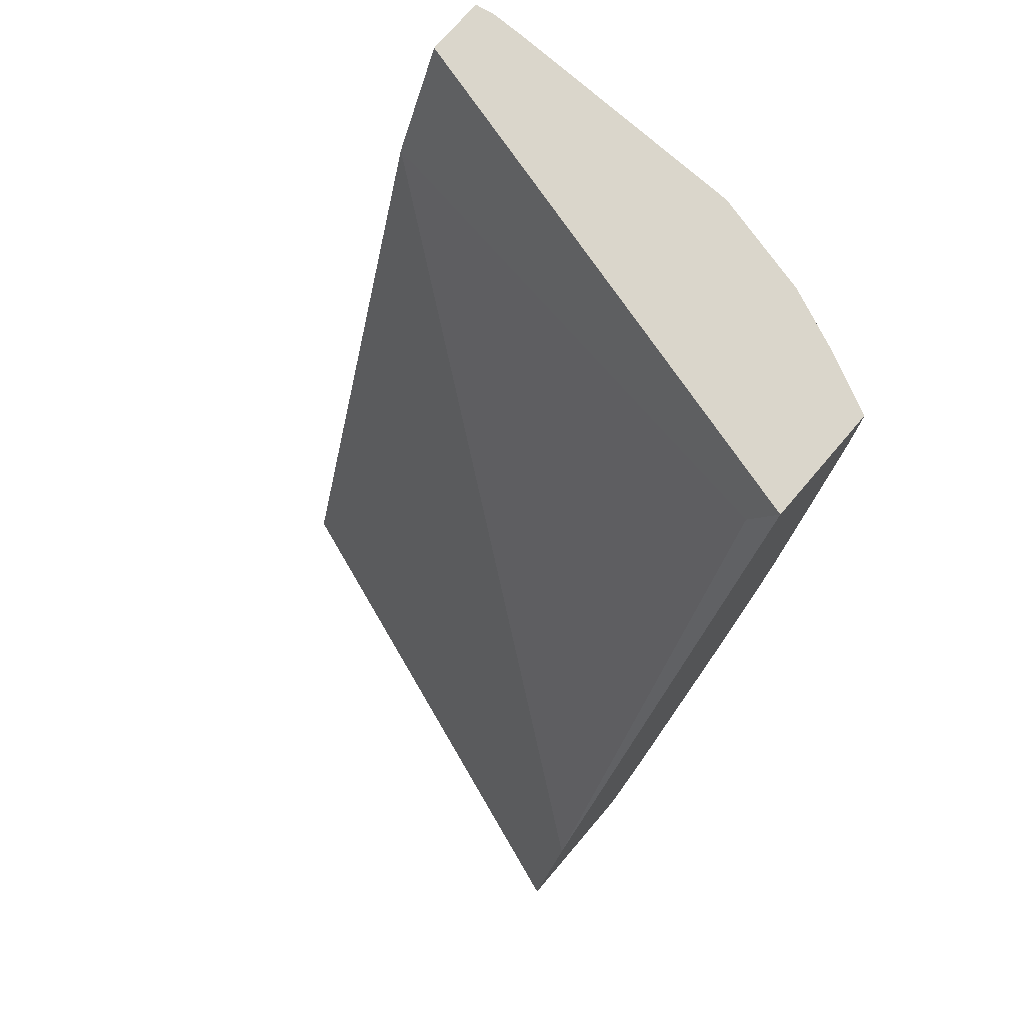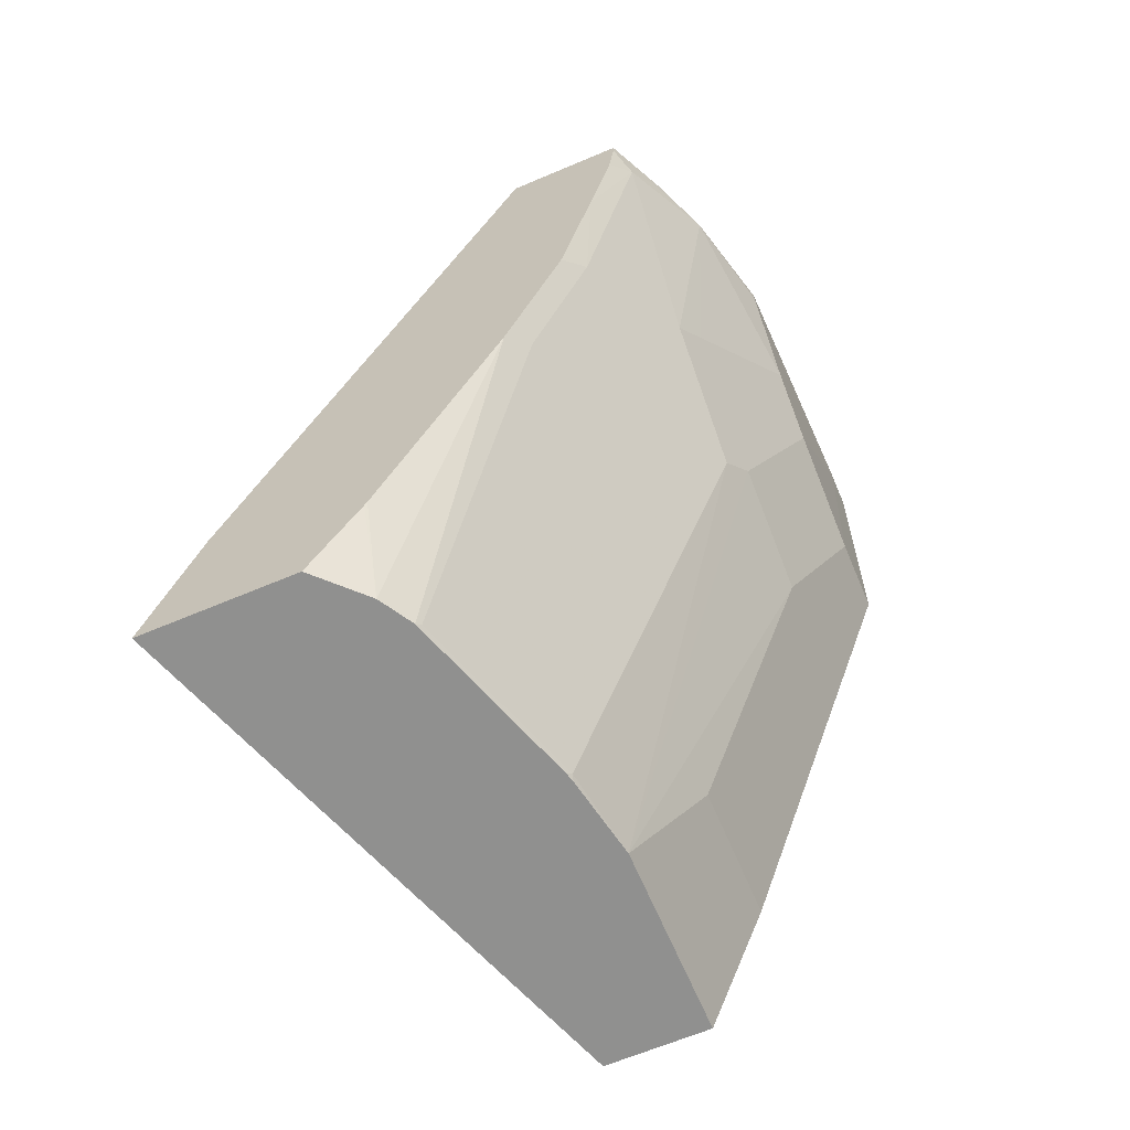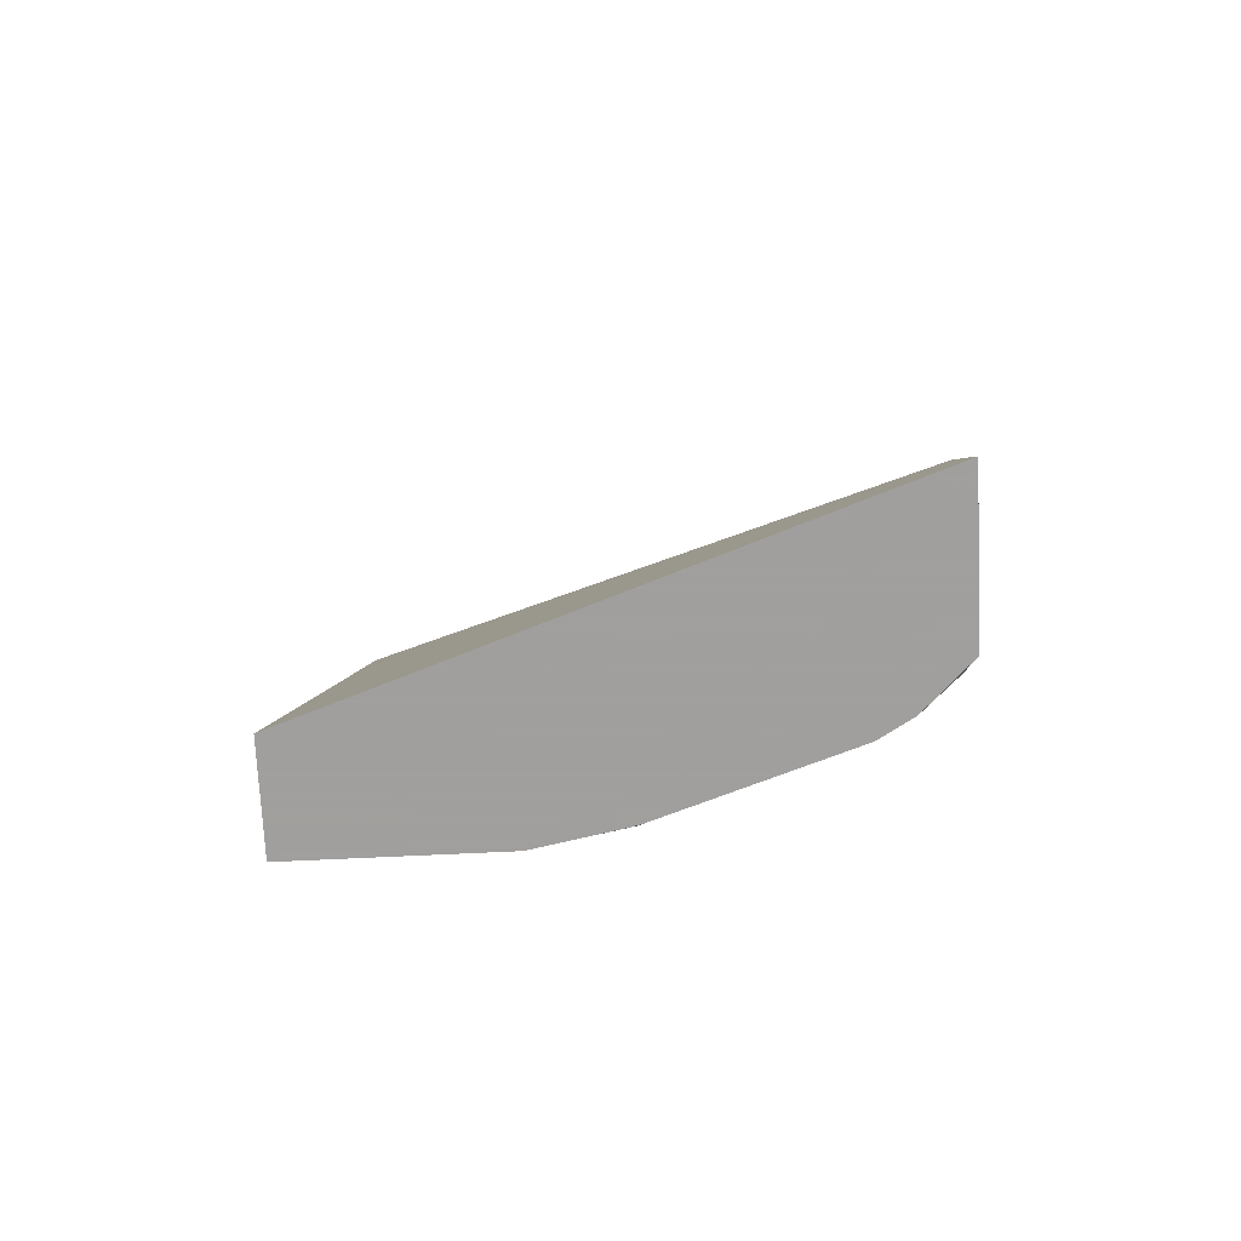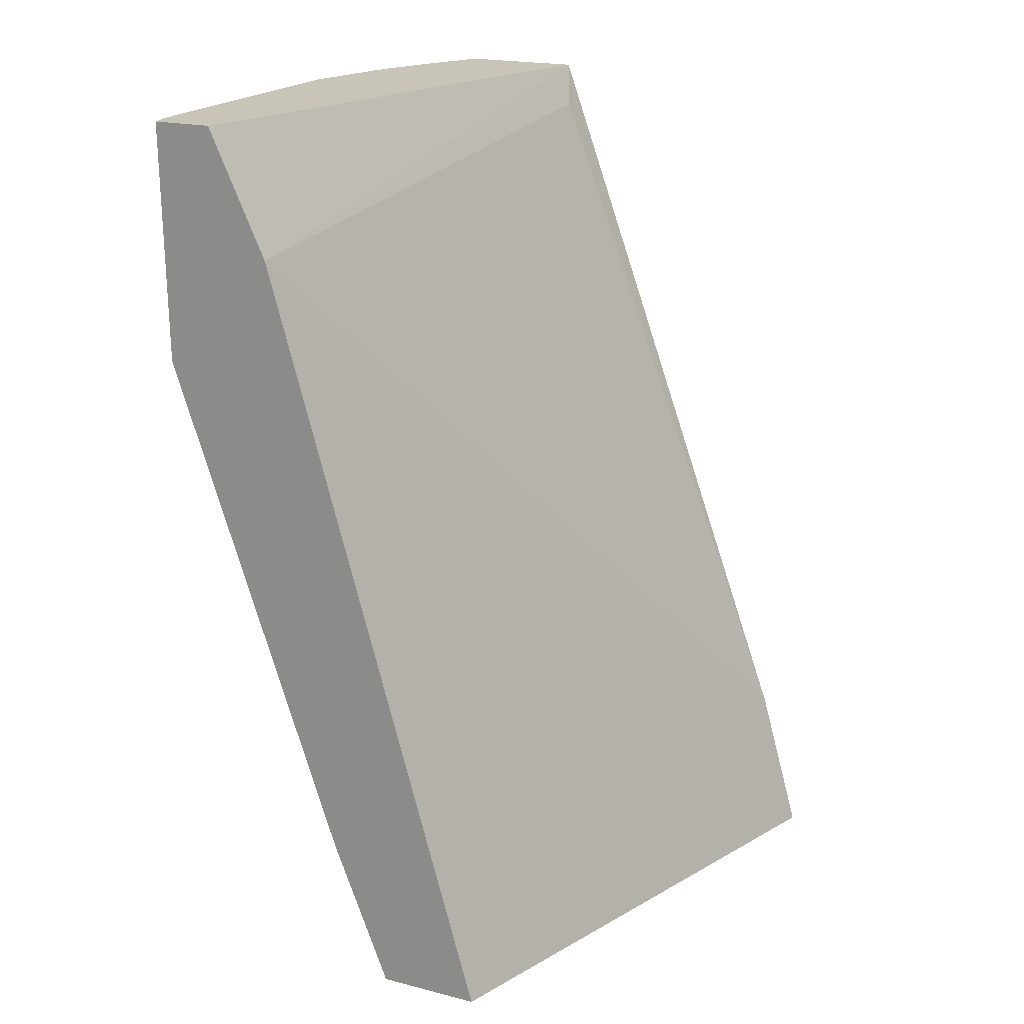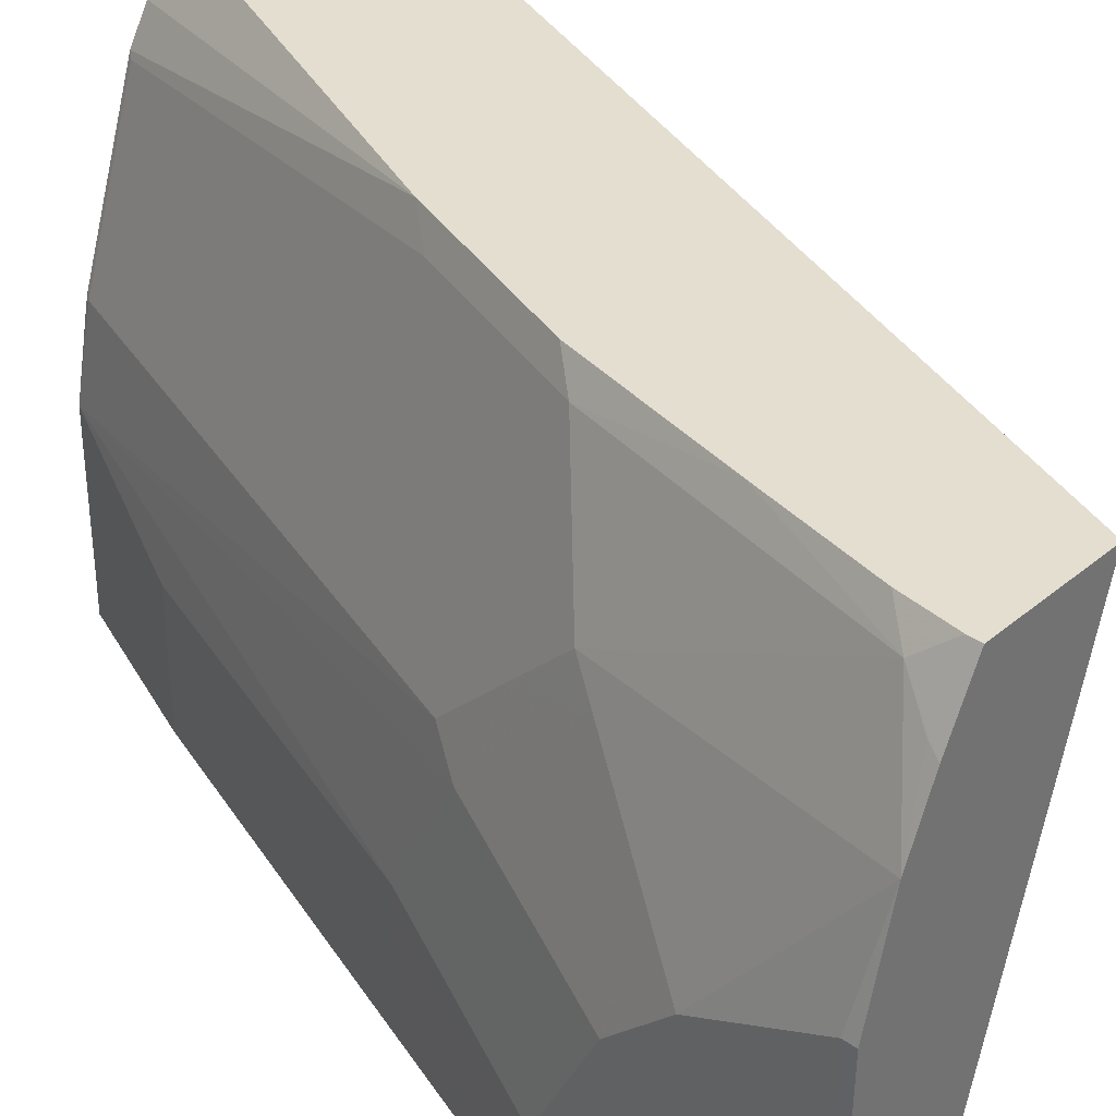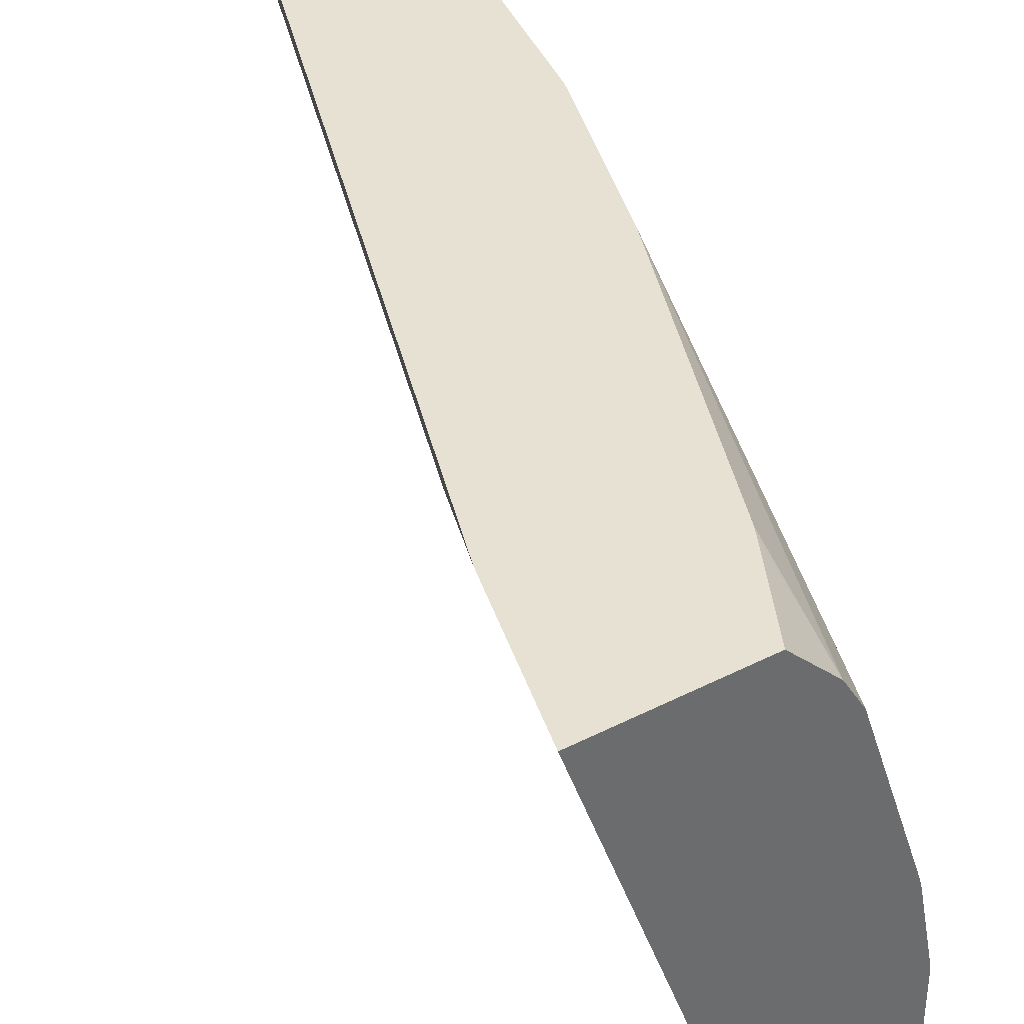
<metadata>
{"format":"obj","ext":"obj","renderer":"f3d","projection":"perspective","resolution":1024,"background":"white","views":[{"elev":73.9,"azim":-49.5,"up":"+Y"},{"elev":-65.5,"azim":23.0,"up":"+Y"},{"elev":-71.5,"azim":-87.3,"up":"+Y"},{"elev":20.2,"azim":-155.0,"up":"+Y"},{"elev":36.4,"azim":132.7,"up":"+Z"},{"elev":39.5,"azim":-32.7,"up":"+Z"}]}
</metadata>
<code>
v 0.3741 -0.4241 0.2784
v 0.4749 -0.4241 -0.01074
v 0.4557 -0.4241 0.2784
v 0.3946 -0.3513 0.2784
v 0.5933 -3.934e-05 -0.01074
v 0.5308 -0.4241 -0.01074
v 0.4796 -0.4241 0.2541
v 0.4795 -0.3773 0.2784
v 0.3975 -0.3408 0.2784
v 0.5386 0.04683 0.2654
v 0.5447 0.06894 0.2784
v 0.6245 0.06894 -0.01074
v 0.5308 -0.4241 0.0937
v 0.562 -0.3435 -0.01074
v 0.4821 -0.372 0.2784
v 0.4808 -0.3747 0.2784
v 0.4899 -0.4241 0.2368
v 0.5445 -0.2159 0.2784
v 0.6102 0.06894 0.2784
v 0.6572 0.06894 -0.01074
v 0.523 -0.4215 0.1405
v 0.5224 -0.4241 0.1379
v 0.562 -0.3435 0.06245
v 0.6245 -0.1561 0.06245
v 0.6245 -0.1249 0.1249
v 0.6167 -0.1406 0.1405
v 0.6245 -0.1561 -0.01074
v 0.5211 -0.4241 0.1431
v 0.4918 -0.4215 0.2342
v 0.5543 -0.203 0.2654
v 0.5757 -0.1223 0.2784
v 0.6141 0.06894 0.2706
v 0.6102 0.06242 0.2784
v 0.659 0.06894 1.233e-05
v 0.6557 -0.0625 -0.01074
v 0.6557 -0.0625 0.03123
v 0.6557 -0.03127 0.0937
v 0.6245 -0.0625 0.1873
v 0.6167 -0.1093 0.1717
v 0.6167 -0.07809 0.203
v 0.5855 -0.1093 0.2654
v 0.5943 -0.03127 0.2784
v 0.6141 0.06242 0.2706
v 0.6267 0.06894 0.2455
v 0.6167 0.04683 0.2654
v 0.607 0.03385 0.2784
v 0.659 0.06894 0.02144
v 0.6557 -3.934e-05 0.1249
v 0.6411 0.06894 0.212
v 0.6245 0.06242 0.2498
v 0.6582 0.06894 0.05594
v 0.6557 0.06242 0.1561
v 0.6557 0.06894 0.1561
f 24 36 37
f 24 37 25
f 25 37 38
f 25 38 39
f 30 41 31
f 26 39 29
f 29 39 40
f 29 40 30
f 24 35 36
f 25 39 26
f 24 27 35
f 18 30 31
f 21 28 22
f 20 34 35
f 19 43 32
f 19 33 43
f 17 30 18
f 17 29 30
f 17 21 29
f 17 28 21
f 14 24 23
f 14 27 24
f 21 26 29
f 31 41 42
f 13 26 21
f 33 45 43
f 51 53 52
f 49 52 53
f 48 52 49
f 47 52 48
f 47 51 52
f 45 49 50
f 44 50 49
f 44 45 50
f 43 45 44
f 42 45 46
f 32 43 44
f 41 45 42
f 40 49 45
f 38 49 40
f 38 48 49
f 38 40 39
f 37 48 38
f 37 47 48
f 36 47 37
f 34 36 35
f 34 47 36
f 33 46 45
f 40 45 41
f 13 25 26
f 30 40 41
f 13 23 24
f 2 12 20
f 2 5 12
f 1 5 2
f 1 4 5
f 1 9 4
f 1 11 9
f 1 19 11
f 1 33 19
f 1 46 33
f 1 42 46
f 2 20 35
f 1 31 42
f 1 15 18
f 1 16 15
f 1 8 16
f 1 3 8
f 1 7 3
f 1 17 7
f 1 28 17
f 1 22 28
f 1 6 13
f 1 2 6
f 1 18 31
f 2 35 27
f 1 13 22
f 13 24 25
f 2 27 14
f 13 21 22
f 11 34 20
f 11 47 34
f 11 51 47
f 11 53 51
f 11 49 53
f 11 44 49
f 11 32 44
f 11 19 32
f 9 11 10
f 11 20 12
f 7 17 18
f 7 18 15
f 3 7 8
f 4 9 5
f 5 9 10
f 5 10 11
f 2 14 6
f 6 14 23
f 6 23 13
f 7 15 16
f 7 16 8
f 5 11 12

</code>
